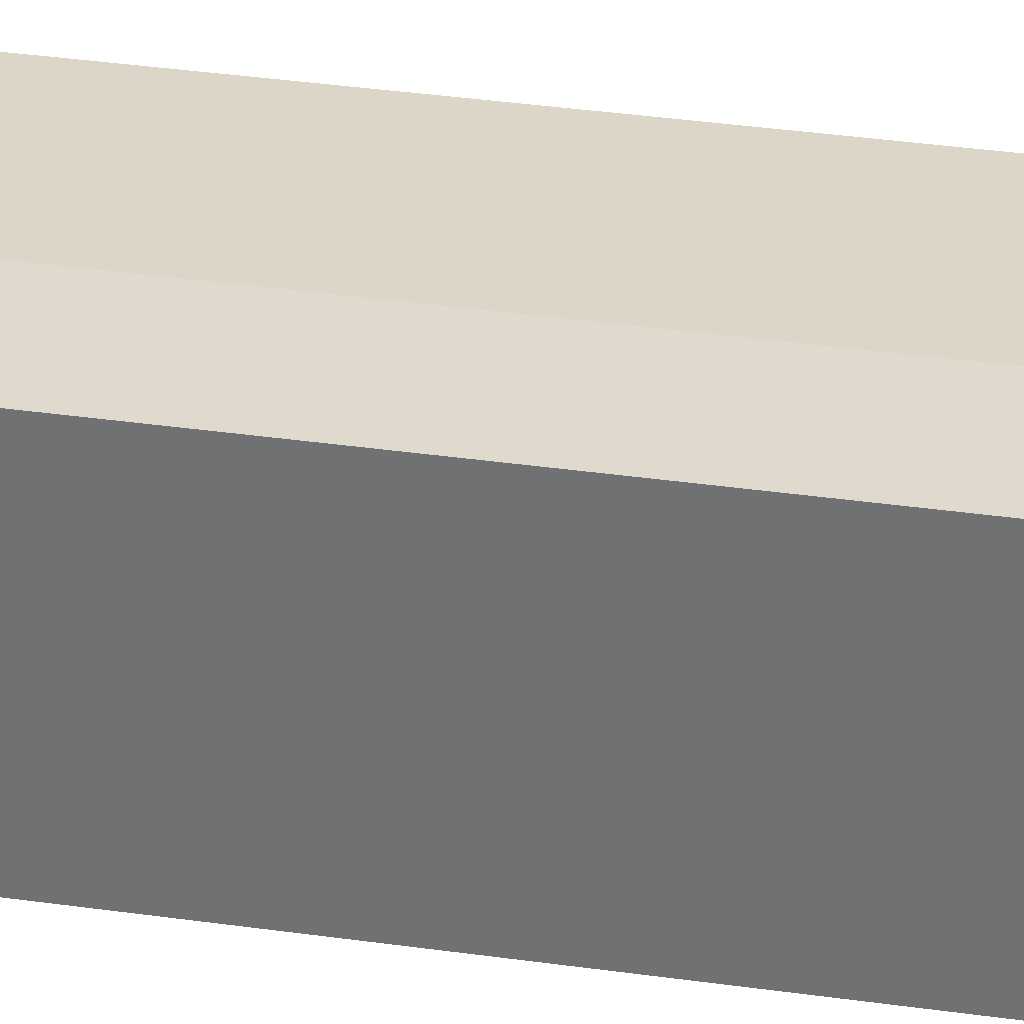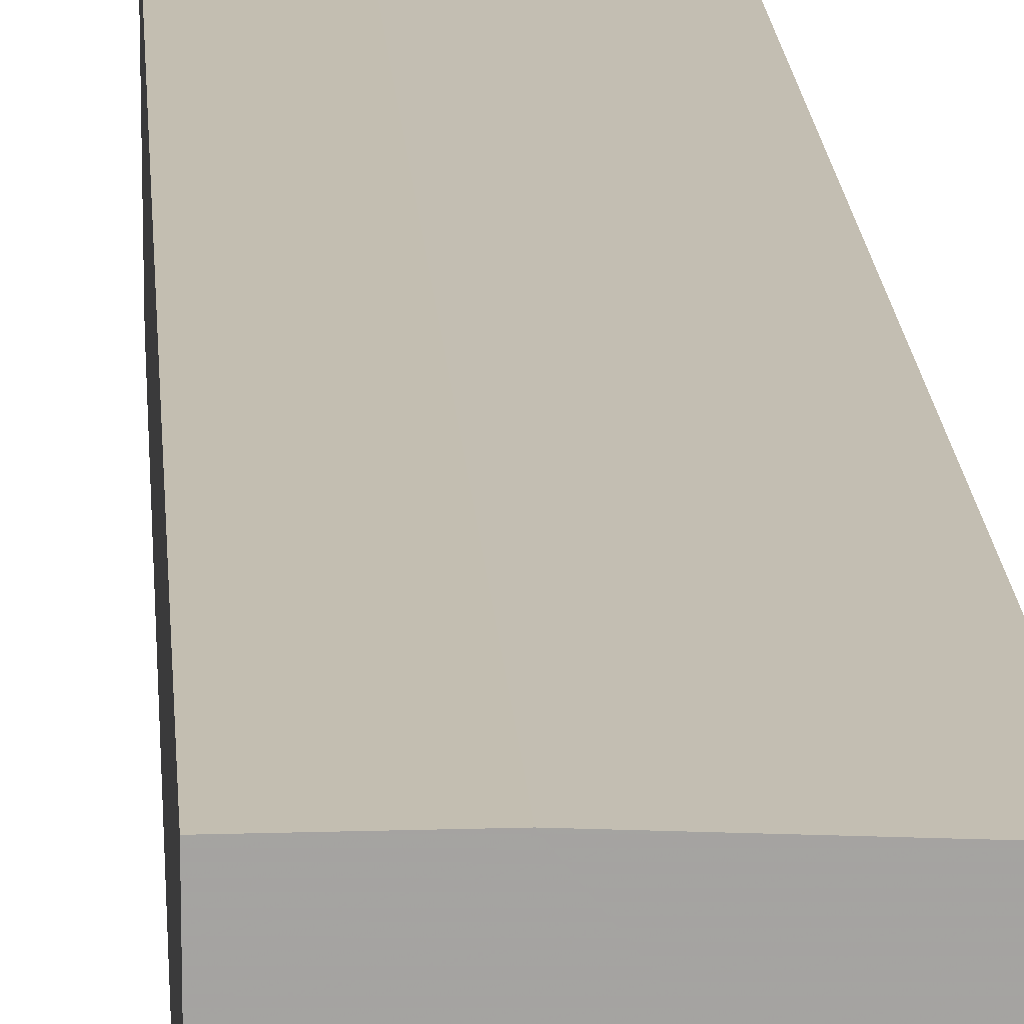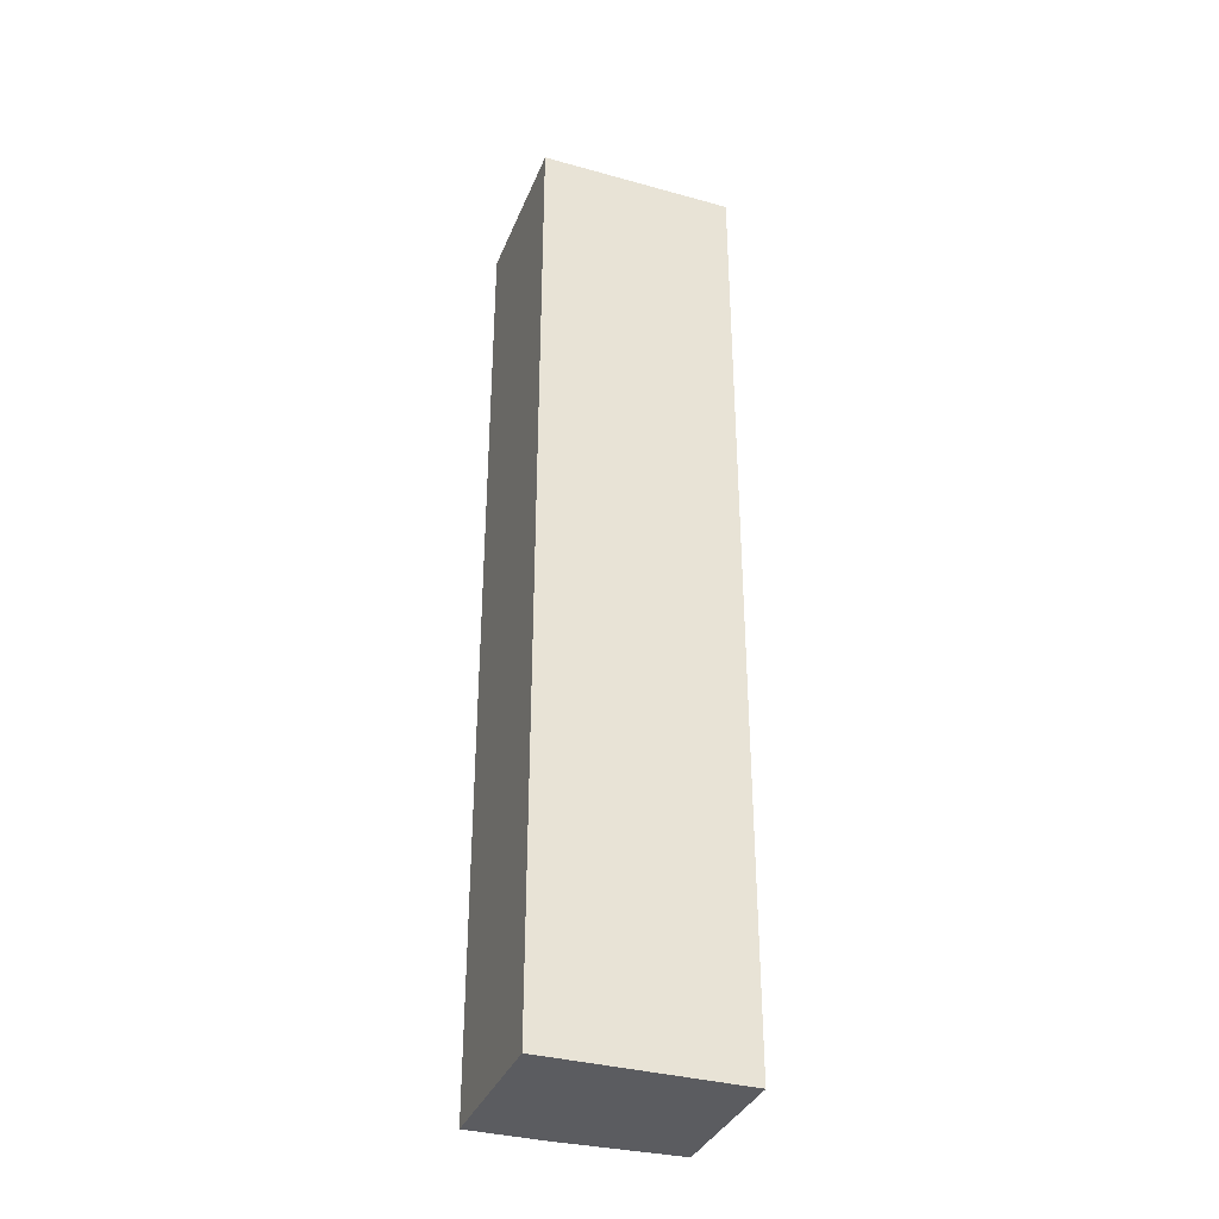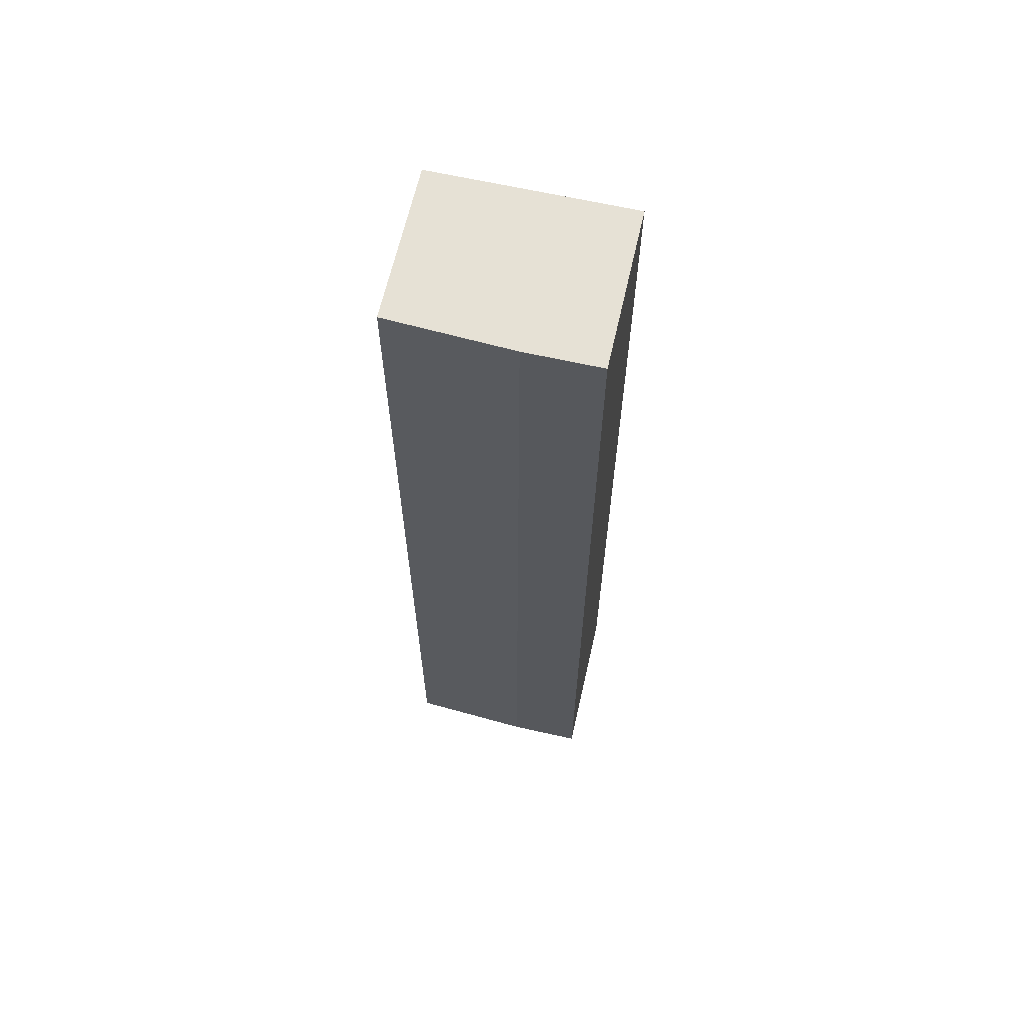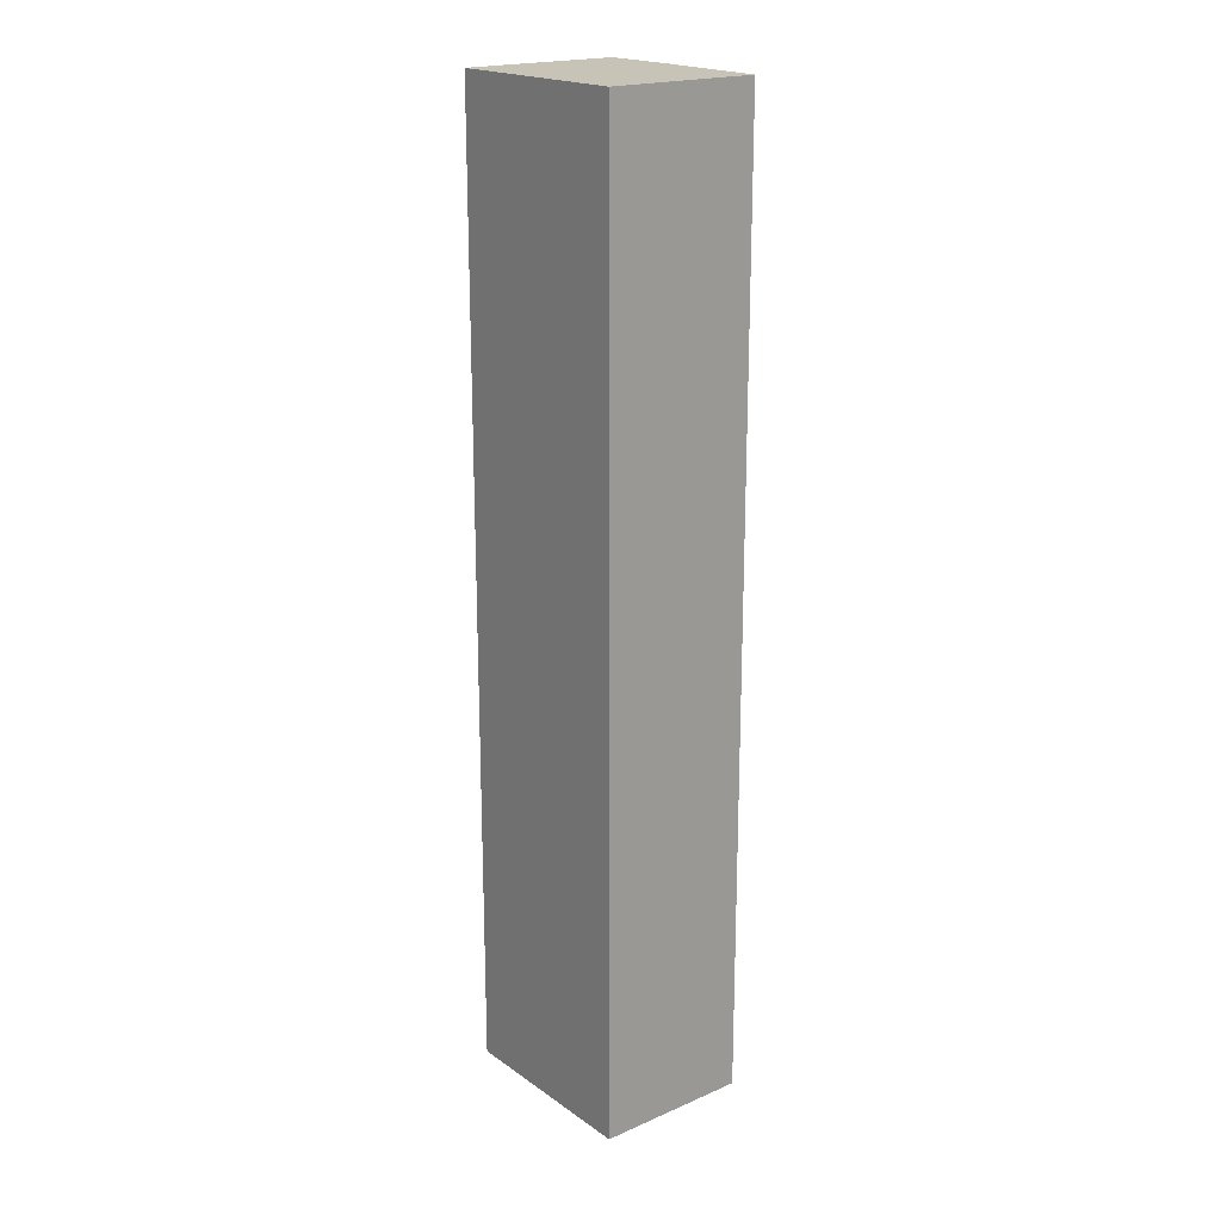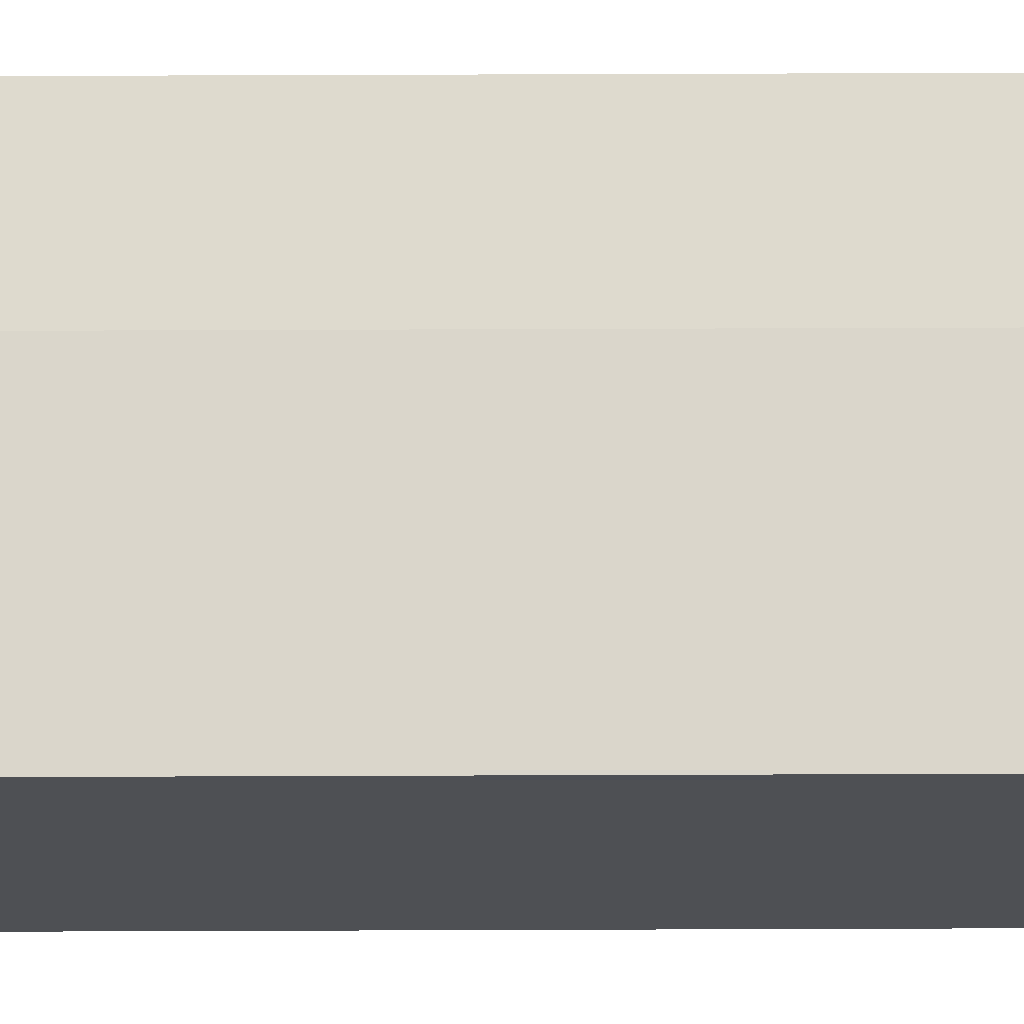
<metadata>
{"format":"obj","ext":"obj","renderer":"f3d","projection":"perspective","resolution":1024,"background":"white","views":[{"elev":32.9,"azim":101.4,"up":"+Z"},{"elev":17.2,"azim":176.5,"up":"+Z"},{"elev":-35.3,"azim":159.8,"up":"+Y"},{"elev":64.4,"azim":12.8,"up":"+Y"},{"elev":19.8,"azim":-128.5,"up":"+Y"},{"elev":71.2,"azim":-90.2,"up":"+Z"}]}
</metadata>
<code>
v 2 0 2.25
v 5 0 2.25
v 5 0 -4.25
v -3 0 -4.25
v -3 0 2
v 2 0 2.25
v 2 39 2.25
v 5 39 2.25
v 5 39 -4.25
v -3 39 -4.25
v -3 39 2
v 2 39 2.25
f 7 1 2
f 2 8 7
f 8 2 3
f 3 9 8
f 9 3 4
f 4 10 9
f 10 4 5
f 5 11 10
f 11 5 6
f 6 12 11
f 12 6 1
f 1 7 12
f 6 5 4
f 6 4 3
f 2 1 6 3
f 7 8 9
f 7 9 10
f 11 12 7 10

</code>
